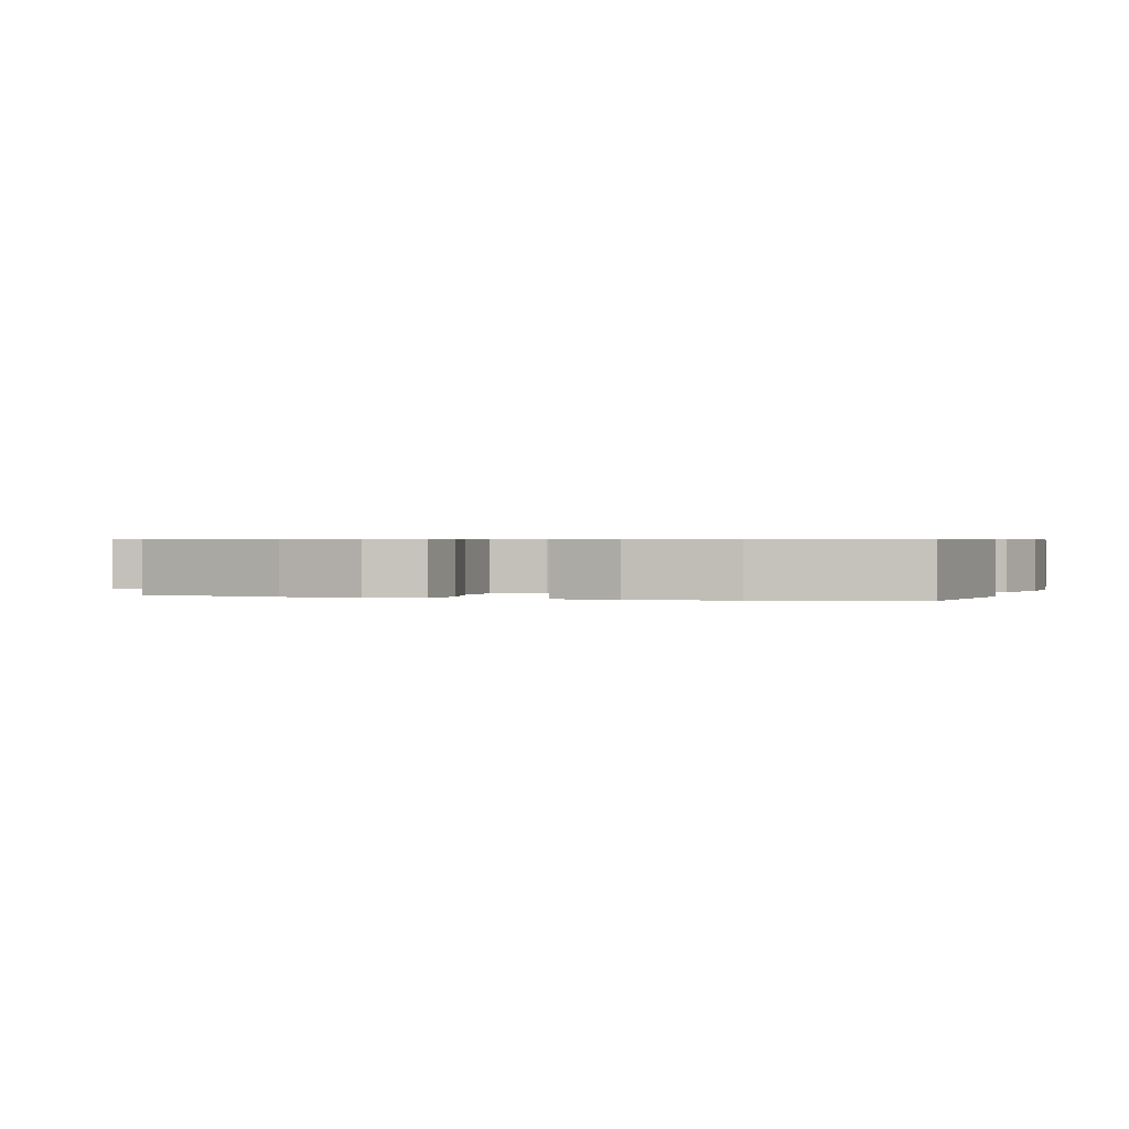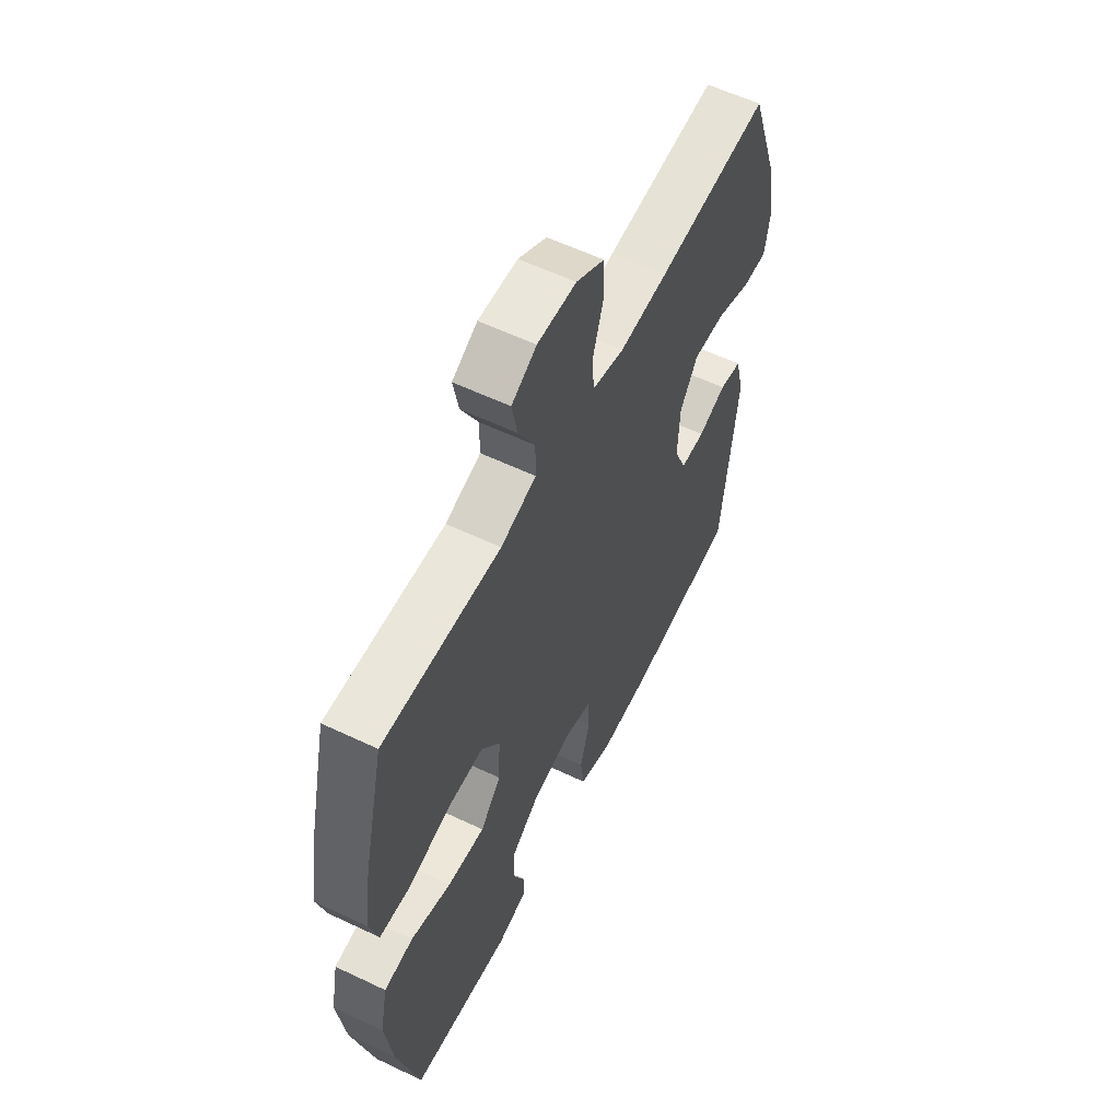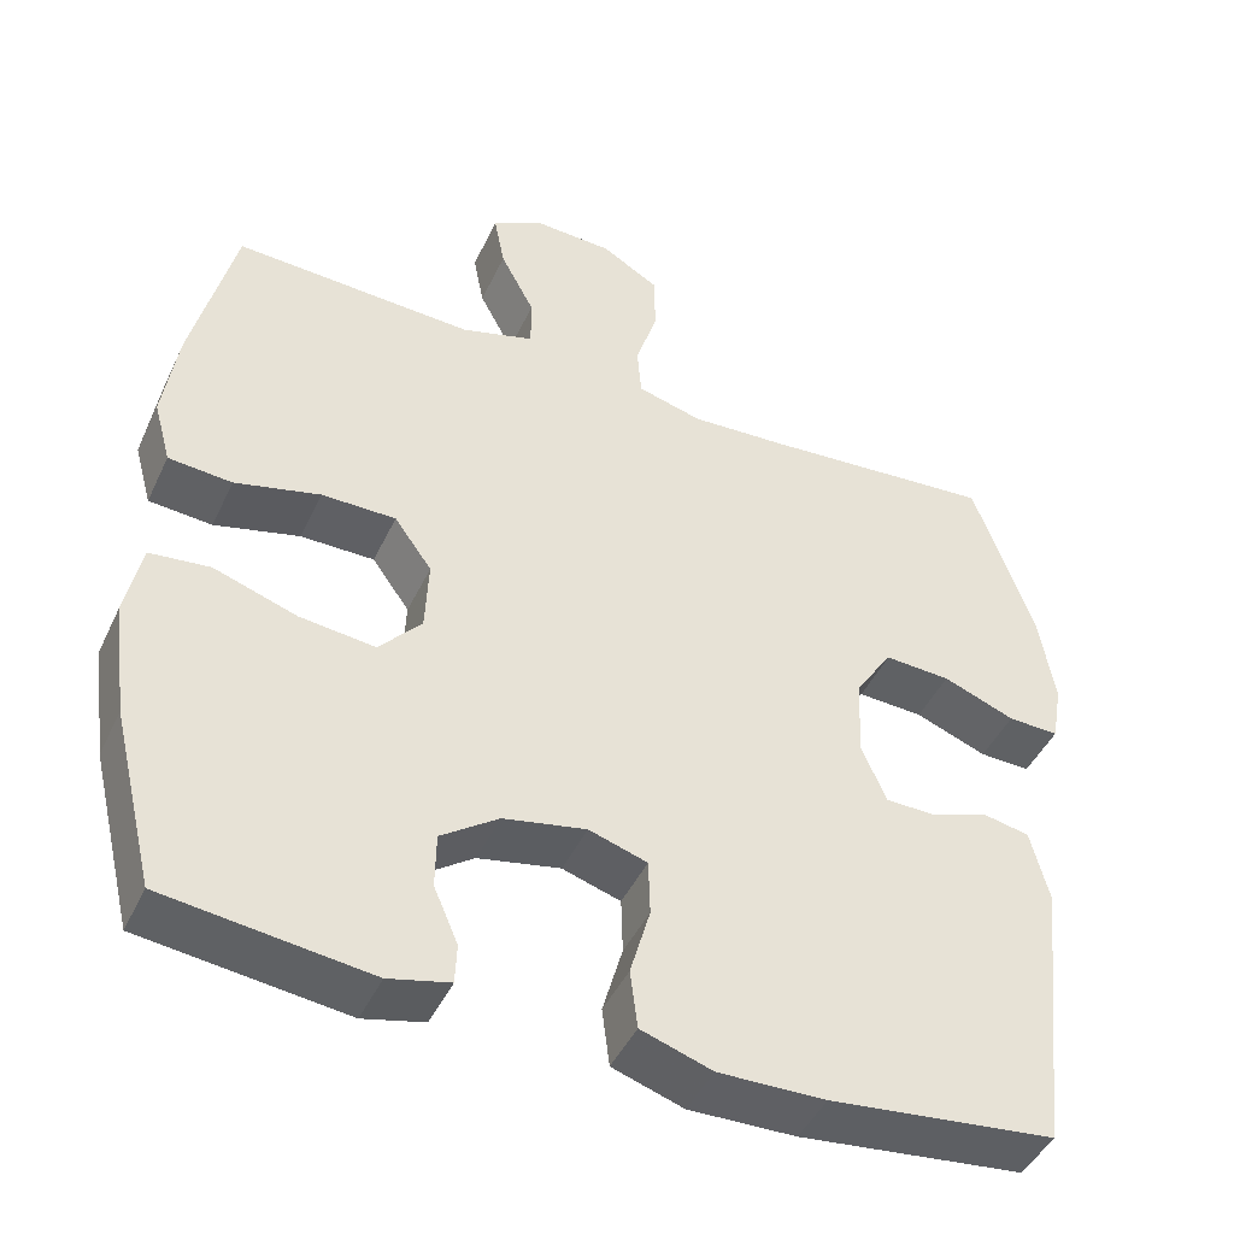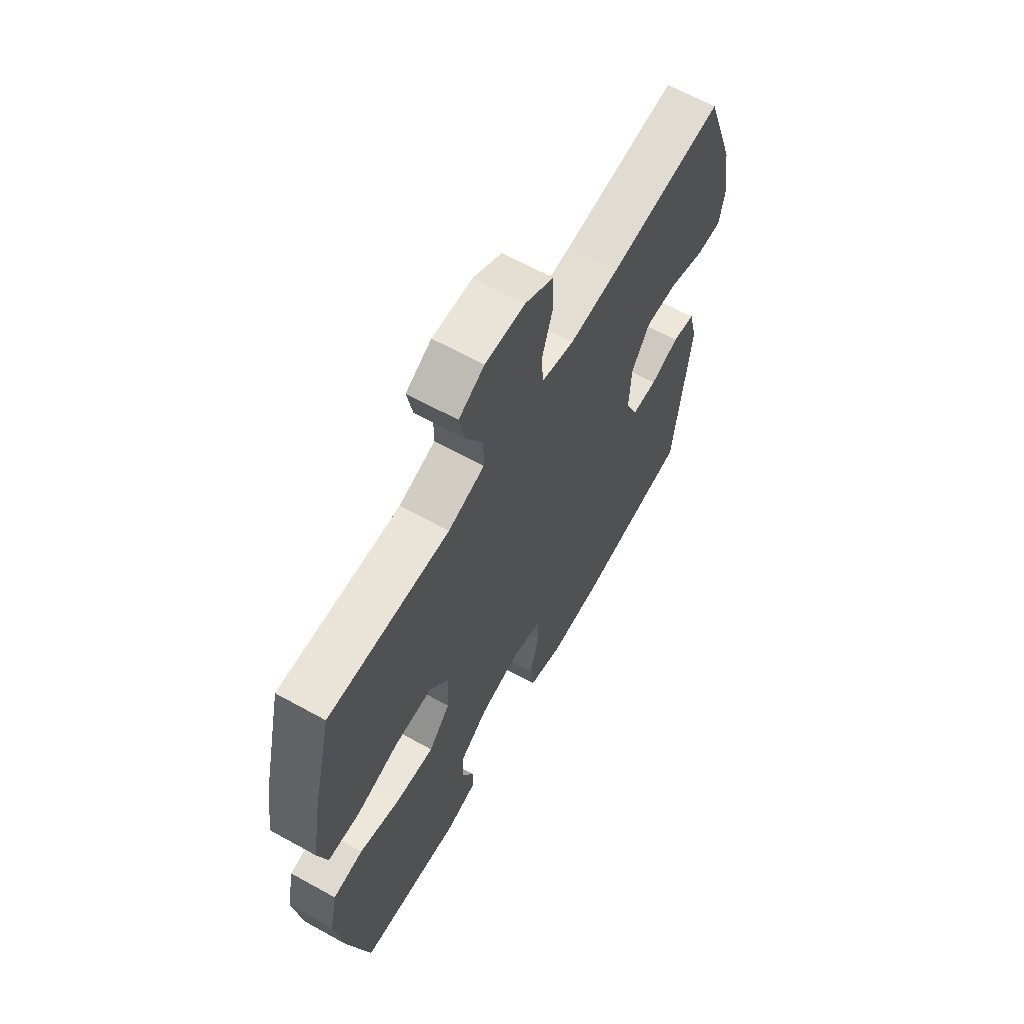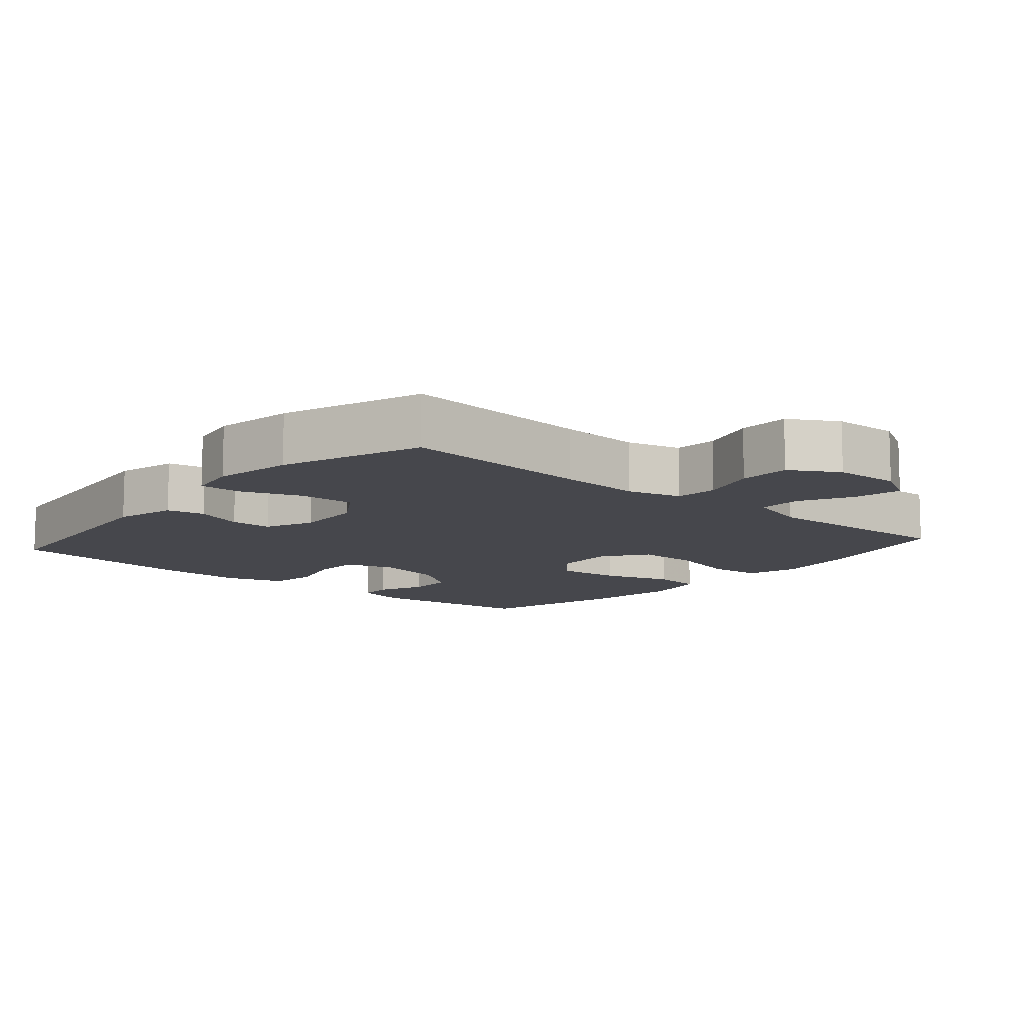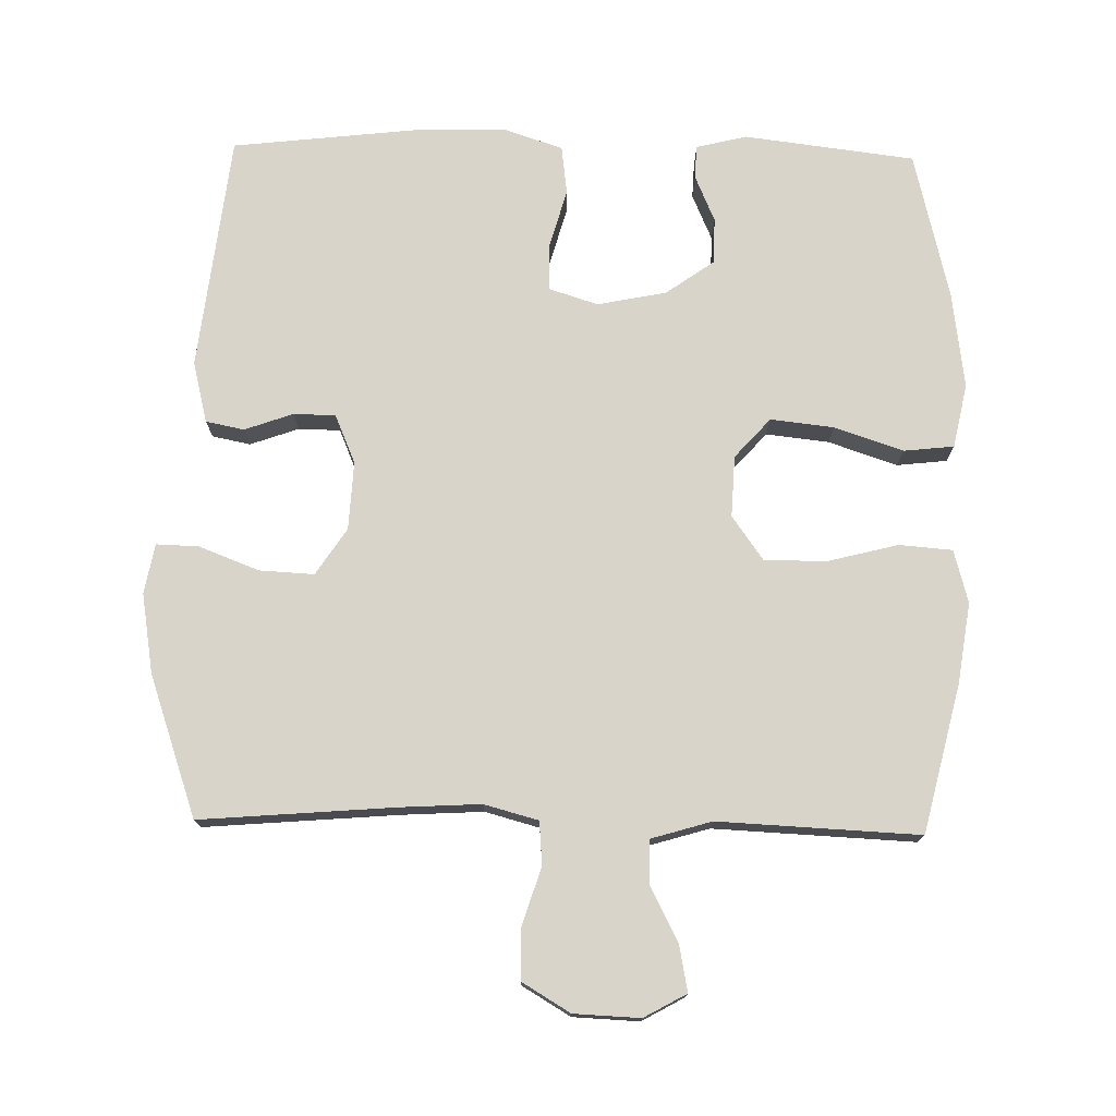
<metadata>
{"format":"obj","ext":"obj","renderer":"f3d","projection":"perspective","resolution":1024,"background":"white","views":[{"elev":0.5,"azim":108.3,"up":"+Y"},{"elev":58.6,"azim":116.1,"up":"+Z"},{"elev":-45.2,"azim":155.8,"up":"+Z"},{"elev":64.0,"azim":119.2,"up":"+Z"},{"elev":-10.9,"azim":-40.9,"up":"+Y"},{"elev":75.3,"azim":1.2,"up":"+Y"}]}
</metadata>
<code>
v -0.5 0.07 0.5
v -0.223 0.07 0.477
v -0.105 0.07 0.47
v -0.027 0.07 0.491
v -0.022 0.07 0.553
v -0.048 0.07 0.635
v -0.047 0.07 0.709
v 0.022 0.07 0.75
v 0.117 0.07 0.754
v 0.178 0.07 0.72
v 0.165 0.07 0.653
v 0.124 0.07 0.575
v 0.124 0.07 0.513
v 0.211 0.07 0.487
v 0.5 0.07 0.5
v 0.551 0.07 0.288
v 0.568 0.07 0.172
v 0.547 0.07 0.096
v 0.471 0.07 0.09
v 0.369 0.07 0.116
v 0.28 0.07 0.116
v 0.235 0.07 0.053
v 0.239 0.07 -0.035
v 0.29 0.07 -0.092
v 0.381 0.07 -0.082
v 0.48 0.07 -0.049
v 0.552 0.07 -0.057
v 0.571 0.07 -0.149
v 0.552 0.07 -0.288
v 0.5 0.07 -0.5
v 0.255 0.07 -0.53
v 0.182 0.07 -0.512
v 0.18 0.07 -0.464
v 0.209 0.07 -0.397
v 0.208 0.07 -0.331
v 0.139 0.07 -0.282
v 0.04 0.07 -0.262
v -0.03 0.07 -0.284
v -0.032 0.07 -0.351
v -0.008 0.07 -0.436
v -0.017 0.07 -0.506
v -0.102 0.07 -0.534
v -0.23 0.07 -0.531
v -0.5 0.07 -0.5
v -0.539 0.07 -0.16
v -0.517 0.07 -0.072
v -0.462 0.07 -0.061
v -0.392 0.07 -0.086
v -0.332 0.07 -0.085
v -0.302 0.07 -0.015
v -0.307 0.07 0.083
v -0.351 0.07 0.15
v -0.43 0.07 0.146
v -0.516 0.07 0.113
v -0.577 0.07 0.111
v -0.59 0.07 0.183
v -0.571 0.07 0.297
v -0.5 0 0.5
v -0.223 0 0.477
v -0.105 0 0.47
v -0.027 0 0.491
v -0.022 0 0.553
v -0.048 0 0.635
v -0.047 0 0.709
v 0.022 0 0.75
v 0.117 0 0.754
v 0.178 0 0.72
v 0.165 0 0.653
v 0.124 0 0.575
v 0.124 0 0.513
v 0.211 0 0.487
v 0.5 0 0.5
v 0.551 0 0.288
v 0.568 0 0.172
v 0.547 0 0.096
v 0.471 0 0.09
v 0.369 0 0.116
v 0.28 0 0.116
v 0.235 0 0.053
v 0.239 0 -0.035
v 0.29 0 -0.092
v 0.381 0 -0.082
v 0.48 0 -0.049
v 0.552 0 -0.057
v 0.571 0 -0.149
v 0.552 0 -0.288
v 0.5 0 -0.5
v 0.255 0 -0.53
v 0.182 0 -0.512
v 0.18 0 -0.464
v 0.209 0 -0.397
v 0.208 0 -0.331
v 0.139 0 -0.282
v 0.04 0 -0.262
v -0.03 0 -0.284
v -0.032 0 -0.351
v -0.008 0 -0.436
v -0.017 0 -0.506
v -0.102 0 -0.534
v -0.23 0 -0.531
v -0.5 0 -0.5
v -0.539 0 -0.16
v -0.517 0 -0.072
v -0.462 0 -0.061
v -0.392 0 -0.086
v -0.332 0 -0.085
v -0.302 0 -0.015
v -0.307 0 0.083
v -0.351 0 0.15
v -0.43 0 0.146
v -0.516 0 0.113
v -0.577 0 0.111
v -0.59 0 0.183
v -0.571 0 0.297
f 56 57 1 2
f 53 54 55 56
f 52 53 56 2
f 51 52 2 3
f 50 51 3 4
f 49 50 4
f 45 46 47 48
f 45 48 49
f 44 45 49
f 43 44 49 4
f 39 40 41 42
f 38 39 42 43
f 31 32 33 34
f 31 34 35
f 30 31 35
f 29 30 35 36
f 25 26 27 28
f 24 25 28 29
f 17 18 19 20
f 17 20 21
f 14 15 16 17
f 13 14 17 21
f 9 10 11 12
f 9 12 13
f 8 9 13
f 5 6 7 8
f 4 5 8 13
f 38 43 4 13
f 24 29 36 37
f 23 24 37 38
f 22 23 38 13
f 13 21 22
f 59 58 114 113
f 113 112 111 110
f 59 113 110 109
f 60 59 109 108
f 61 60 108 107
f 61 107 106
f 105 104 103 102
f 106 105 102
f 106 102 101
f 61 106 101 100
f 99 98 97 96
f 100 99 96 95
f 91 90 89 88
f 92 91 88
f 92 88 87
f 93 92 87 86
f 85 84 83 82
f 86 85 82 81
f 77 76 75 74
f 78 77 74
f 74 73 72 71
f 78 74 71 70
f 69 68 67 66
f 70 69 66
f 70 66 65
f 65 64 63 62
f 70 65 62 61
f 70 61 100 95
f 94 93 86 81
f 95 94 81 80
f 70 95 80 79
f 79 78 70
f 1 58 59 2
f 2 59 60 3
f 3 60 61 4
f 4 61 62 5
f 5 62 63 6
f 6 63 64 7
f 7 64 65 8
f 8 65 66 9
f 9 66 67 10
f 10 67 68 11
f 11 68 69 12
f 12 69 70 13
f 13 70 71 14
f 14 71 72 15
f 15 72 73 16
f 16 73 74 17
f 17 74 75 18
f 18 75 76 19
f 19 76 77 20
f 20 77 78 21
f 21 78 79 22
f 22 79 80 23
f 23 80 81 24
f 24 81 82 25
f 25 82 83 26
f 26 83 84 27
f 27 84 85 28
f 28 85 86 29
f 29 86 87 30
f 30 87 88 31
f 31 88 89 32
f 32 89 90 33
f 33 90 91 34
f 34 91 92 35
f 35 92 93 36
f 36 93 94 37
f 37 94 95 38
f 38 95 96 39
f 39 96 97 40
f 40 97 98 41
f 41 98 99 42
f 42 99 100 43
f 43 100 101 44
f 44 101 102 45
f 45 102 103 46
f 46 103 104 47
f 47 104 105 48
f 48 105 106 49
f 49 106 107 50
f 50 107 108 51
f 51 108 109 52
f 52 109 110 53
f 53 110 111 54
f 54 111 112 55
f 55 112 113 56
f 56 113 114 57
f 57 114 58 1

</code>
